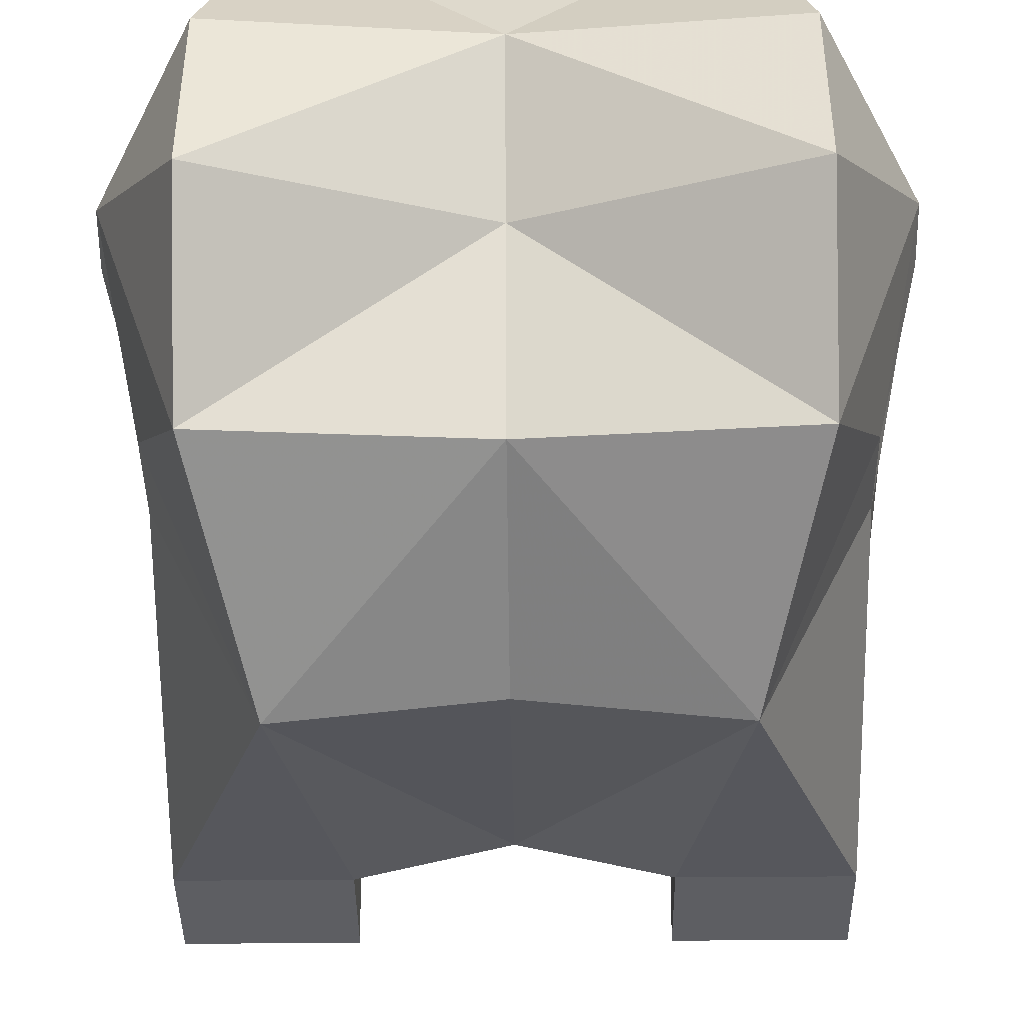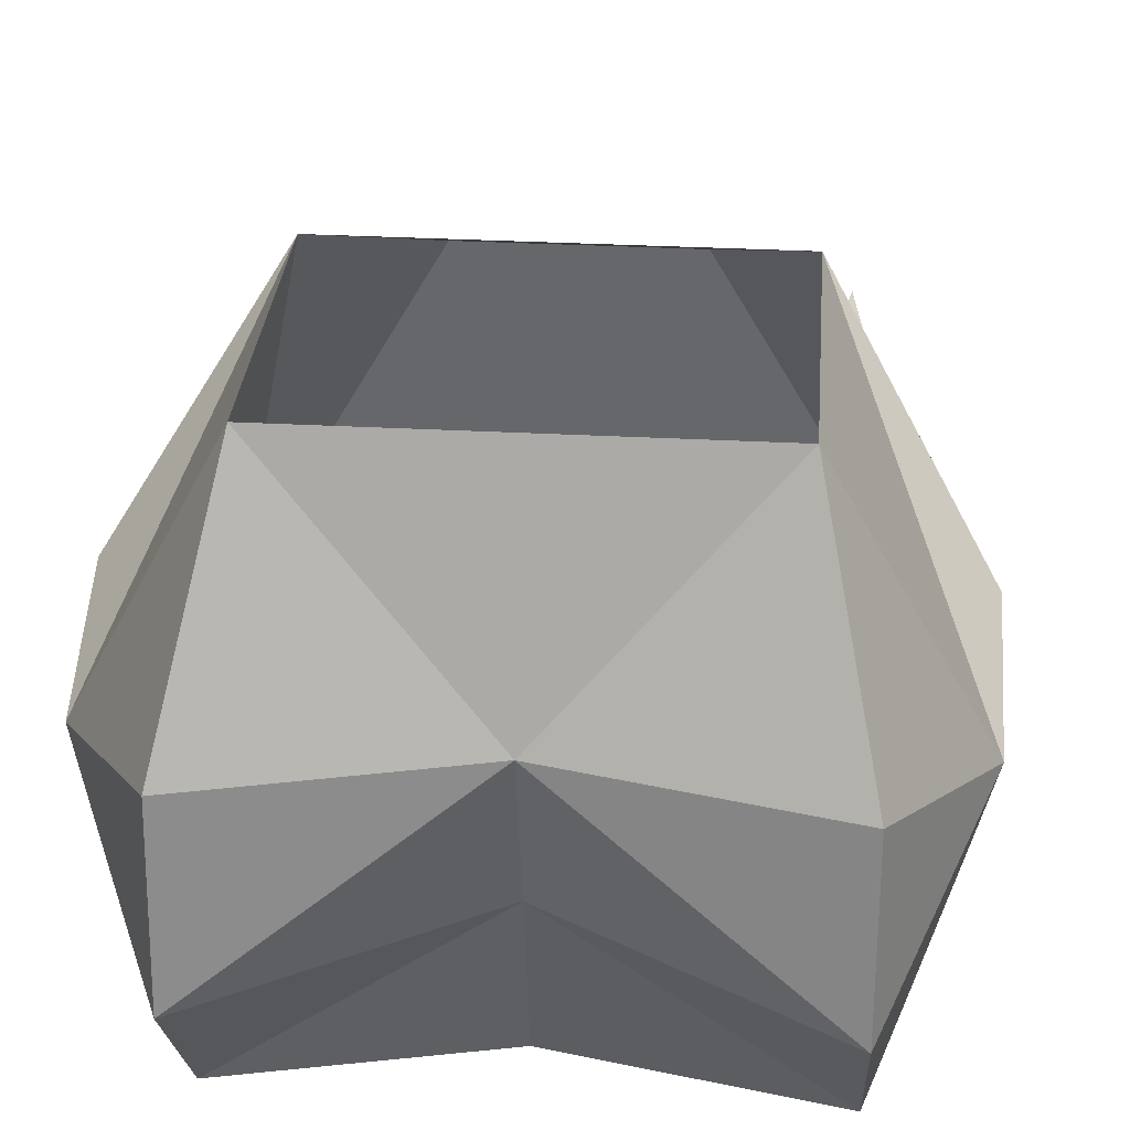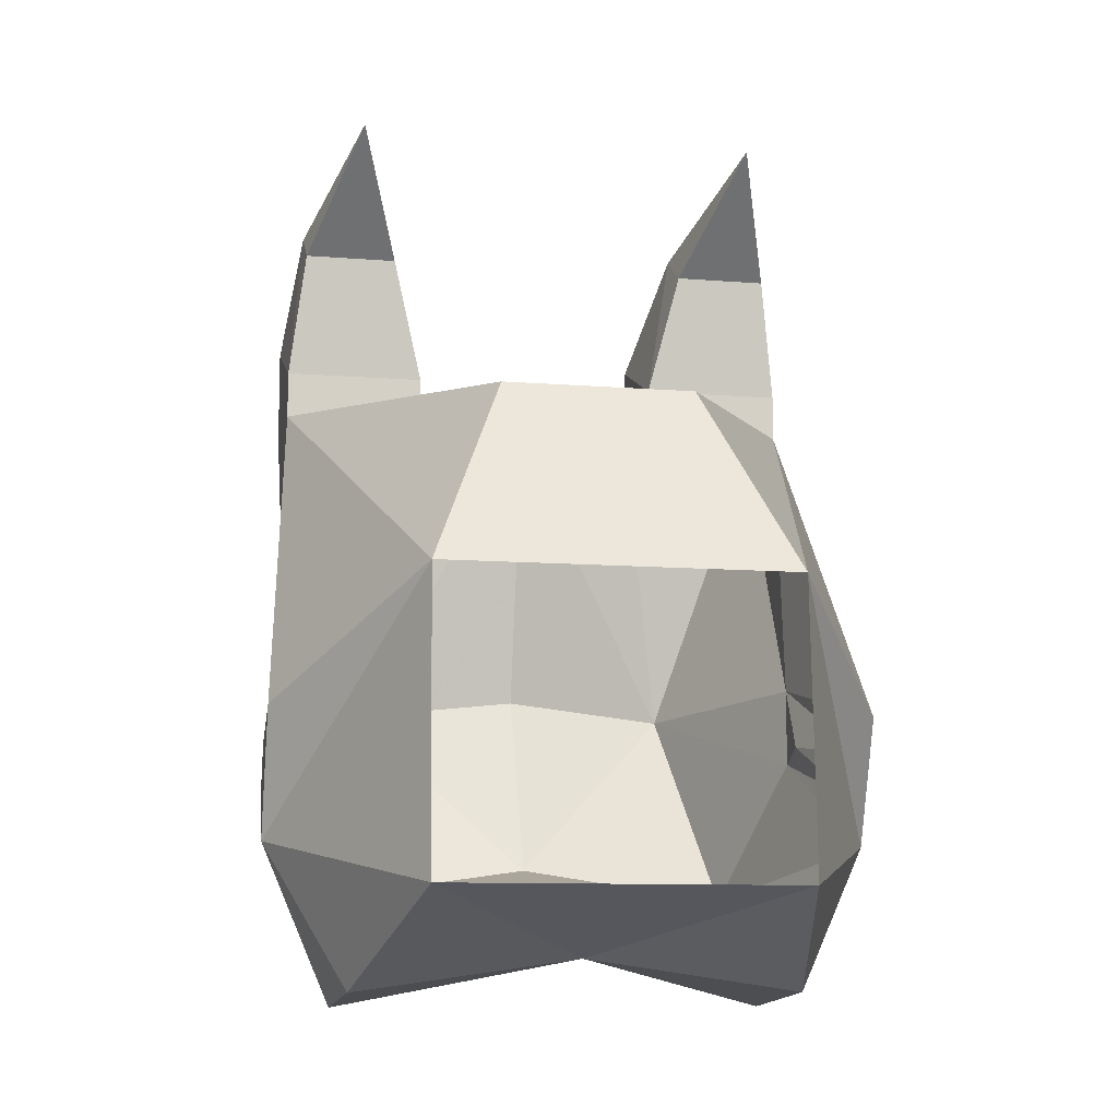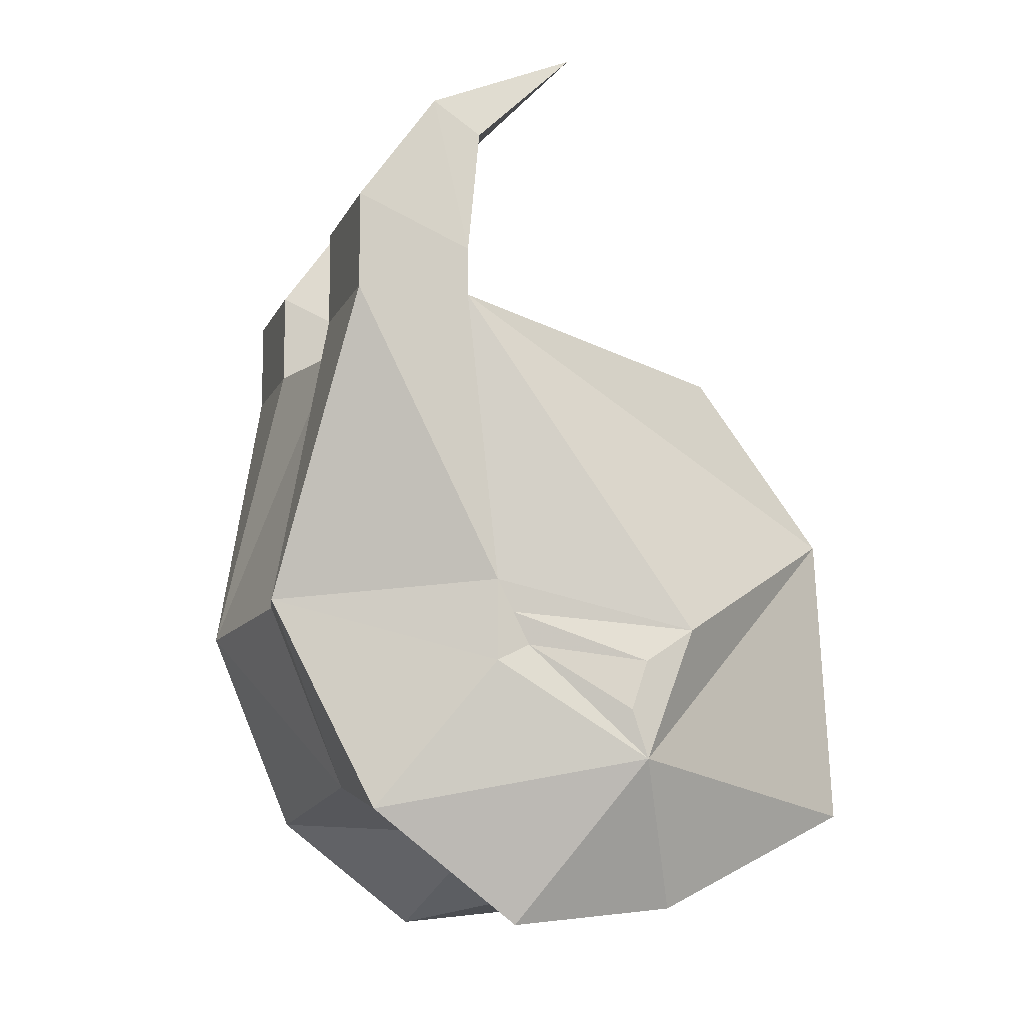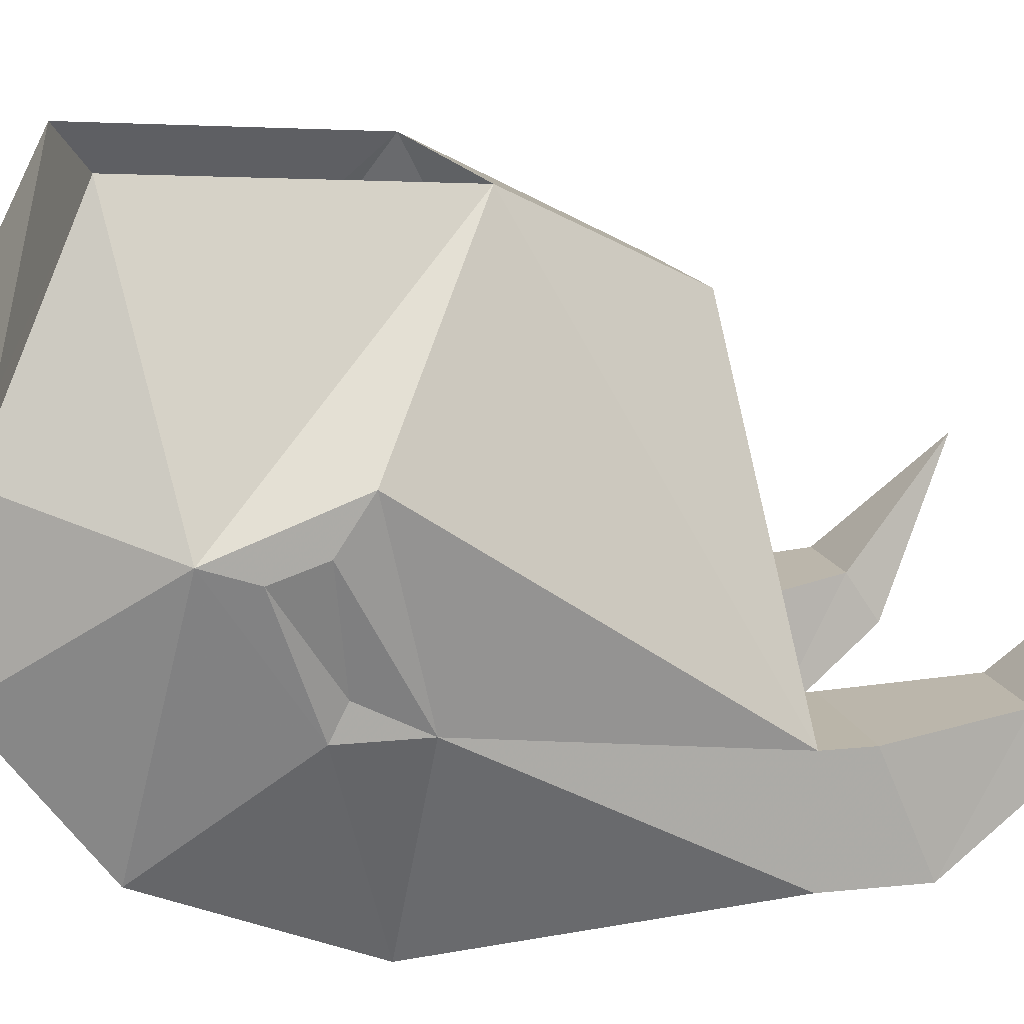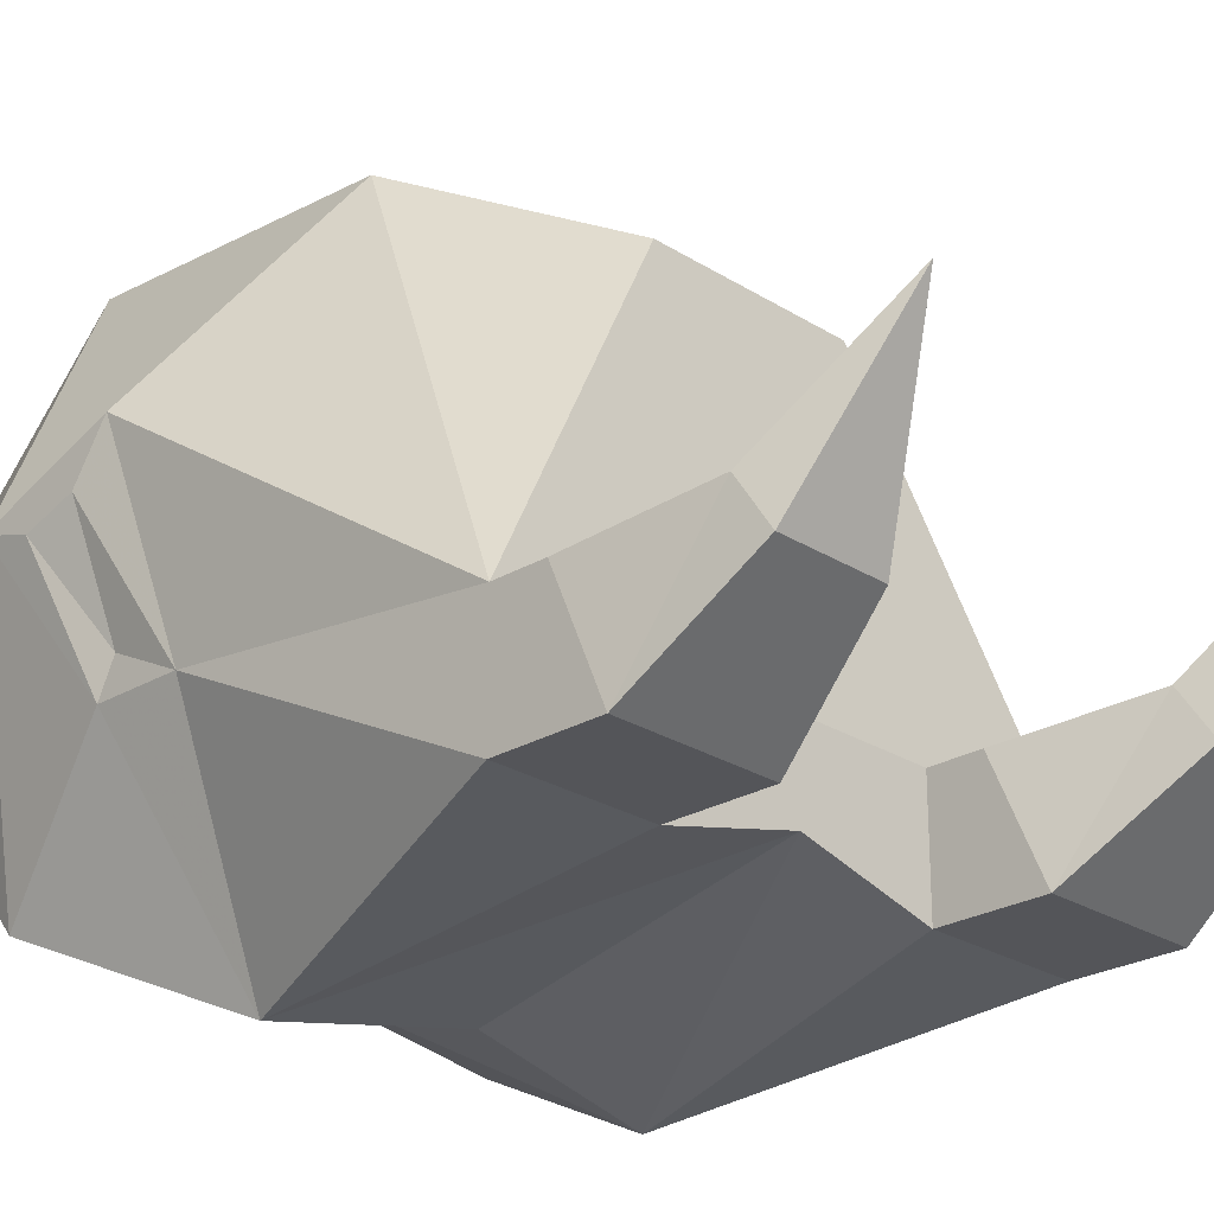
<metadata>
{"format":"obj","ext":"obj","renderer":"f3d","projection":"perspective","resolution":1024,"background":"white","views":[{"elev":-39.4,"azim":0.7,"up":"+Z"},{"elev":31.7,"azim":4.3,"up":"+Z"},{"elev":-10.0,"azim":-11.7,"up":"+Y"},{"elev":-10.4,"azim":-106.7,"up":"+Y"},{"elev":13.5,"azim":76.5,"up":"+Z"},{"elev":-24.8,"azim":134.1,"up":"+Z"}]}
</metadata>
<code>
v 0.0625 -0.2969 -0.4141
v 0.0625 -0.2969 -0.3594
v 0.0625 -0.2734 -0.3594
v 0.0625 -0.25 -0.4141
v 0.1328 -0.2969 -0.4141
v 0.08594 -0.4453 -0.4453
v 0 -0.2969 -0.3984
v -0.0625 -0.2969 -0.3594
v -0.04688 -0.3125 -0.2031
v 0.04688 -0.3125 -0.2031
v 0.1328 -0.2969 -0.3594
v 0.1328 -0.2734 -0.3594
v 0.125 -0.2109 -0.3516
v 0.07812 -0.2109 -0.3516
v 0.07812 -0.1953 -0.375
v 0.1328 -0.25 -0.4141
v 0.1328 -0.4375 -0.3438
v 0.1328 -0.4766 -0.3438
v 0.1094 -0.5469 -0.3984
v 0 -0.5312 -0.3906
v 0 -0.4375 -0.4297
v -0.08594 -0.4453 -0.4453
v -0.0625 -0.2969 -0.4141
v -0.0625 -0.25 -0.4141
v -0.0625 -0.2734 -0.3594
v -0.1328 -0.2969 -0.3594
v -0.08594 -0.4062 -0.1562
v 0.08594 -0.4062 -0.1562
v 0.1484 -0.4609 -0.25
v 0.1484 -0.4766 -0.2734
v 0.1328 -0.4531 -0.3359
v 0.1328 -0.4688 -0.3281
v 0.1484 -0.5 -0.2812
v 0.1484 -0.5234 -0.2734
v 0.1094 -0.6016 -0.3281
v 0 -0.5547 -0.3125
v -0.1094 -0.5469 -0.3984
v 0.1016 -0.1562 -0.2969
v 0.125 -0.1953 -0.375
v -0.1328 -0.2969 -0.4141
v -0.1328 -0.2734 -0.3594
v -0.1328 -0.25 -0.4141
v -0.1328 -0.4375 -0.3438
v -0.1484 -0.4609 -0.25
v -0.1484 -0.5234 -0.2734
v -0.08594 -0.5469 -0.1484
v -0.1094 -0.5938 -0.25
v 0 -0.5781 -0.2422
v 0.08594 -0.5469 -0.1484
v 0.1094 -0.5938 -0.25
v -0.125 -0.2109 -0.3516
v -0.125 -0.1953 -0.375
v -0.1016 -0.1562 -0.2969
v -0.07812 -0.1953 -0.375
v -0.07812 -0.2109 -0.3516
v -0.1328 -0.4688 -0.3281
v -0.1484 -0.5 -0.2812
v -0.1484 -0.4766 -0.2734
v -0.1328 -0.4531 -0.3359
v -0.1328 -0.4766 -0.3438
v -0.1094 -0.6016 -0.3281
f 1 2 3
f 1 3 4
f 1 4 5
f 2 11 12
f 2 12 3
f 4 16 5
f 5 16 11
f 8 23 24
f 8 24 25
f 8 25 26
f 16 12 11
f 40 26 41
f 40 41 42
f 40 42 23
f 42 24 23
f 25 41 26
f 1 5 6
f 1 6 7
f 5 11 17
f 5 17 6
f 6 17 18
f 6 18 19
f 6 19 20
f 6 20 21
f 6 21 7
f 7 21 22
f 7 22 23
f 18 34 19
f 19 34 35
f 19 35 36
f 19 36 20
f 20 36 37
f 20 37 22
f 20 22 21
f 40 23 22
f 40 22 43
f 40 43 26
f 46 45 47
f 46 47 48
f 46 48 49
f 49 48 50
f 49 50 34
f 34 50 35
f 35 50 48
f 35 48 36
f 36 48 61
f 36 61 37
f 37 61 45
f 37 45 60
f 37 60 22
f 22 60 43
f 47 61 48
f 61 47 45
f 1 7 2
f 2 7 8
f 7 23 8
f 17 29 30
f 17 30 31
f 17 31 18
f 18 31 32
f 18 32 33
f 18 33 34
f 29 34 33
f 29 33 30
f 56 59 43
f 56 43 60
f 56 60 45
f 56 45 57
f 57 45 58
f 58 45 44
f 58 44 59
f 59 44 43
f 2 8 9
f 2 9 10
f 2 10 11
f 8 26 9
f 9 27 28
f 9 28 10
f 3 12 13
f 3 13 14
f 3 14 15
f 3 15 4
f 4 15 16
f 15 39 16
f 16 39 13
f 16 13 12
f 41 51 52
f 41 52 42
f 42 52 24
f 52 54 24
f 24 54 55
f 24 55 25
f 25 55 41
f 55 51 41
f 9 26 27
f 10 28 11
f 11 28 29
f 11 29 17
f 26 43 44
f 26 44 27
f 27 44 45
f 27 45 46
f 49 34 28
f 28 34 29
f 14 38 15
f 15 38 39
f 39 38 13
f 13 38 14
f 51 53 52
f 52 53 54
f 54 53 55
f 55 53 51
f 30 33 32
f 30 32 31
f 56 57 58
f 56 58 59

</code>
